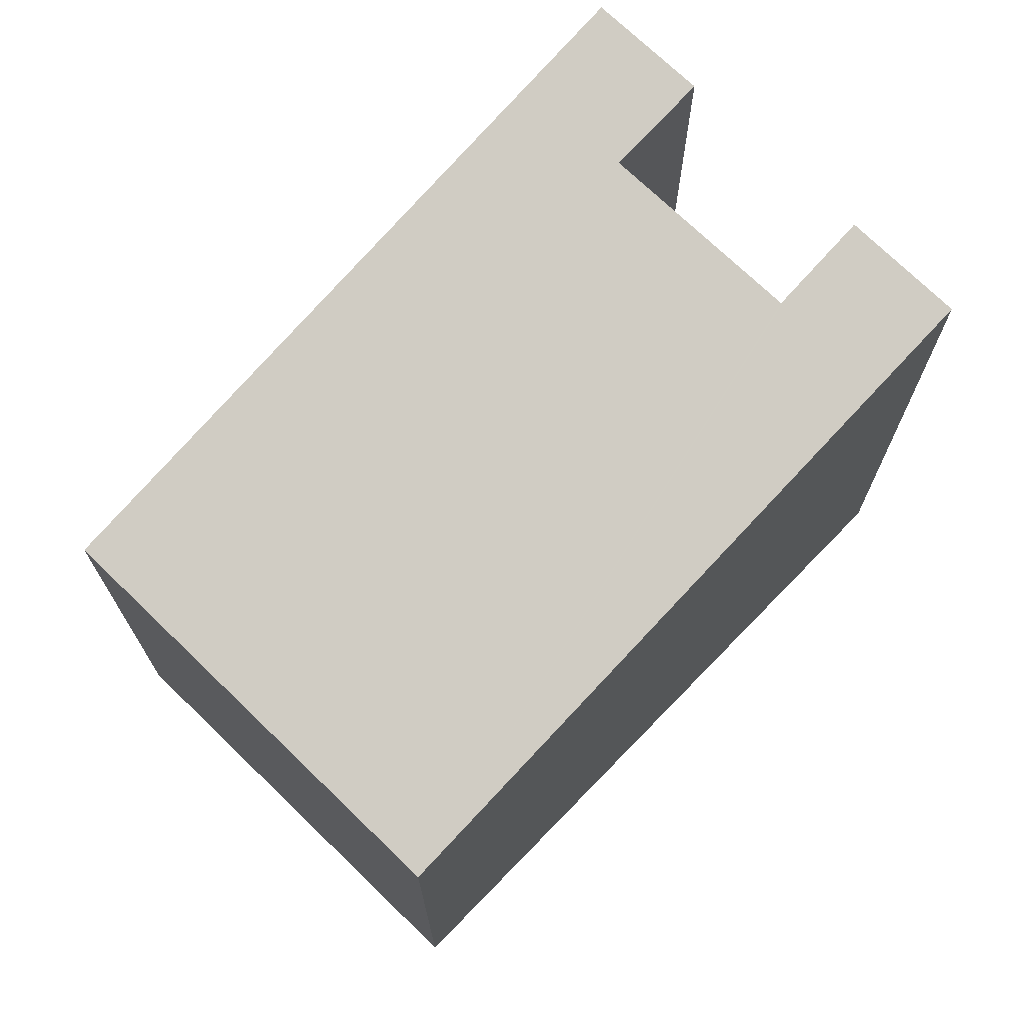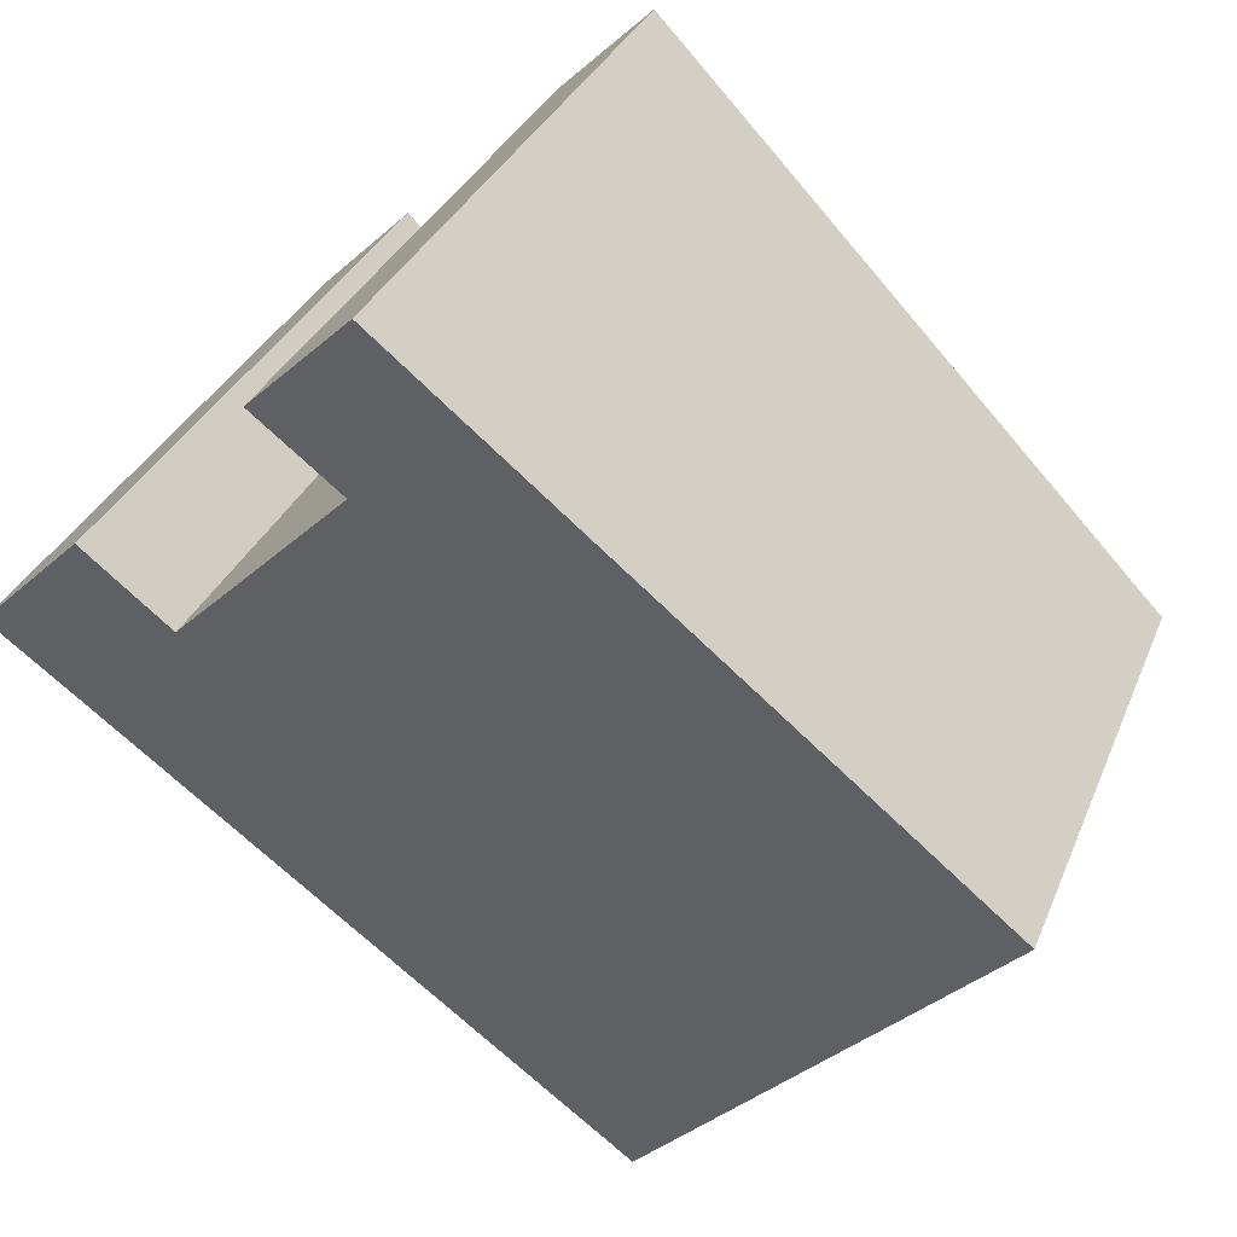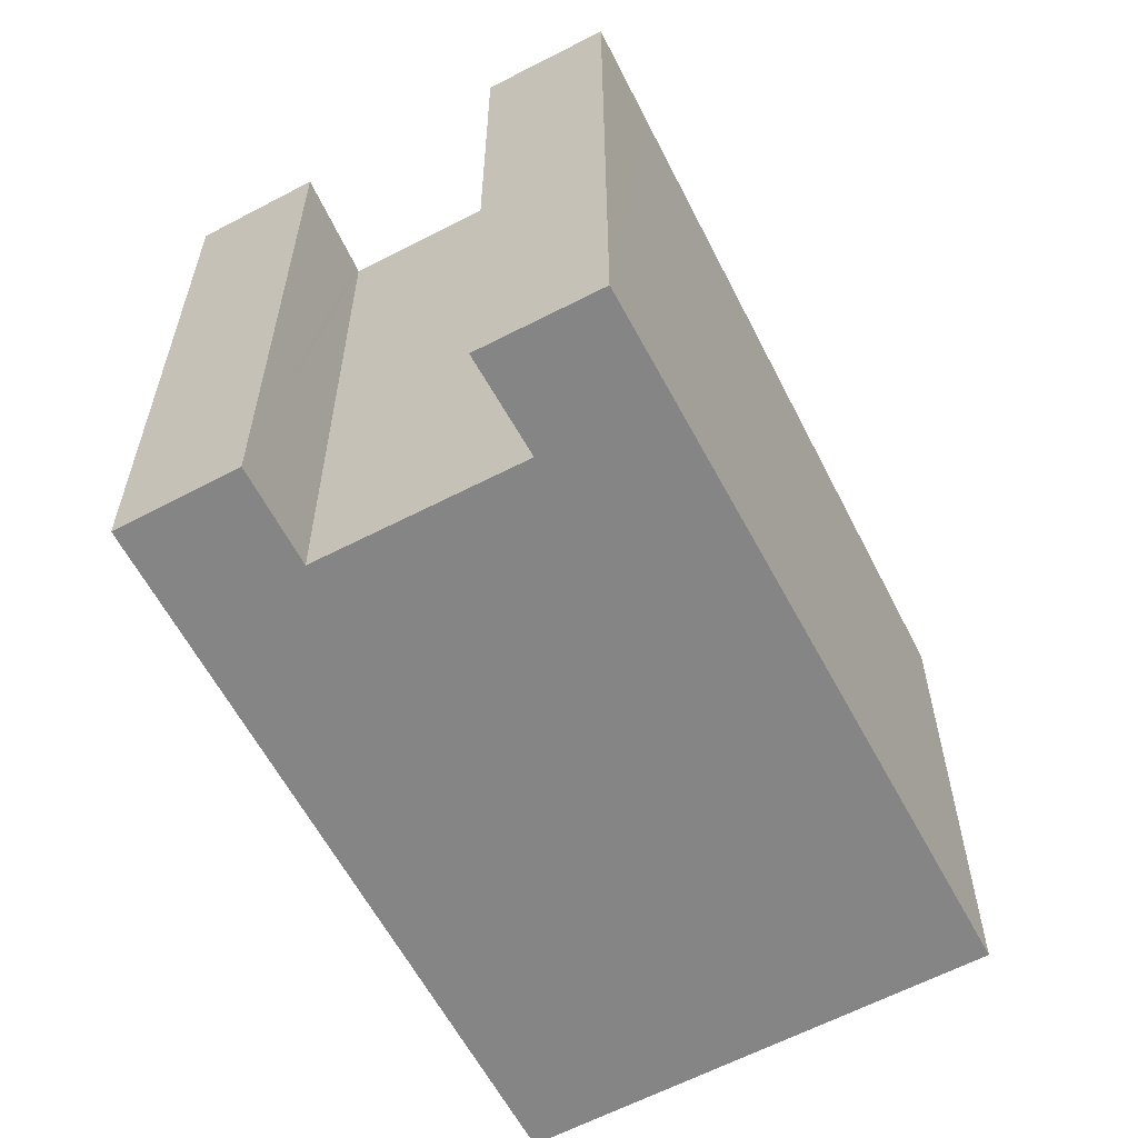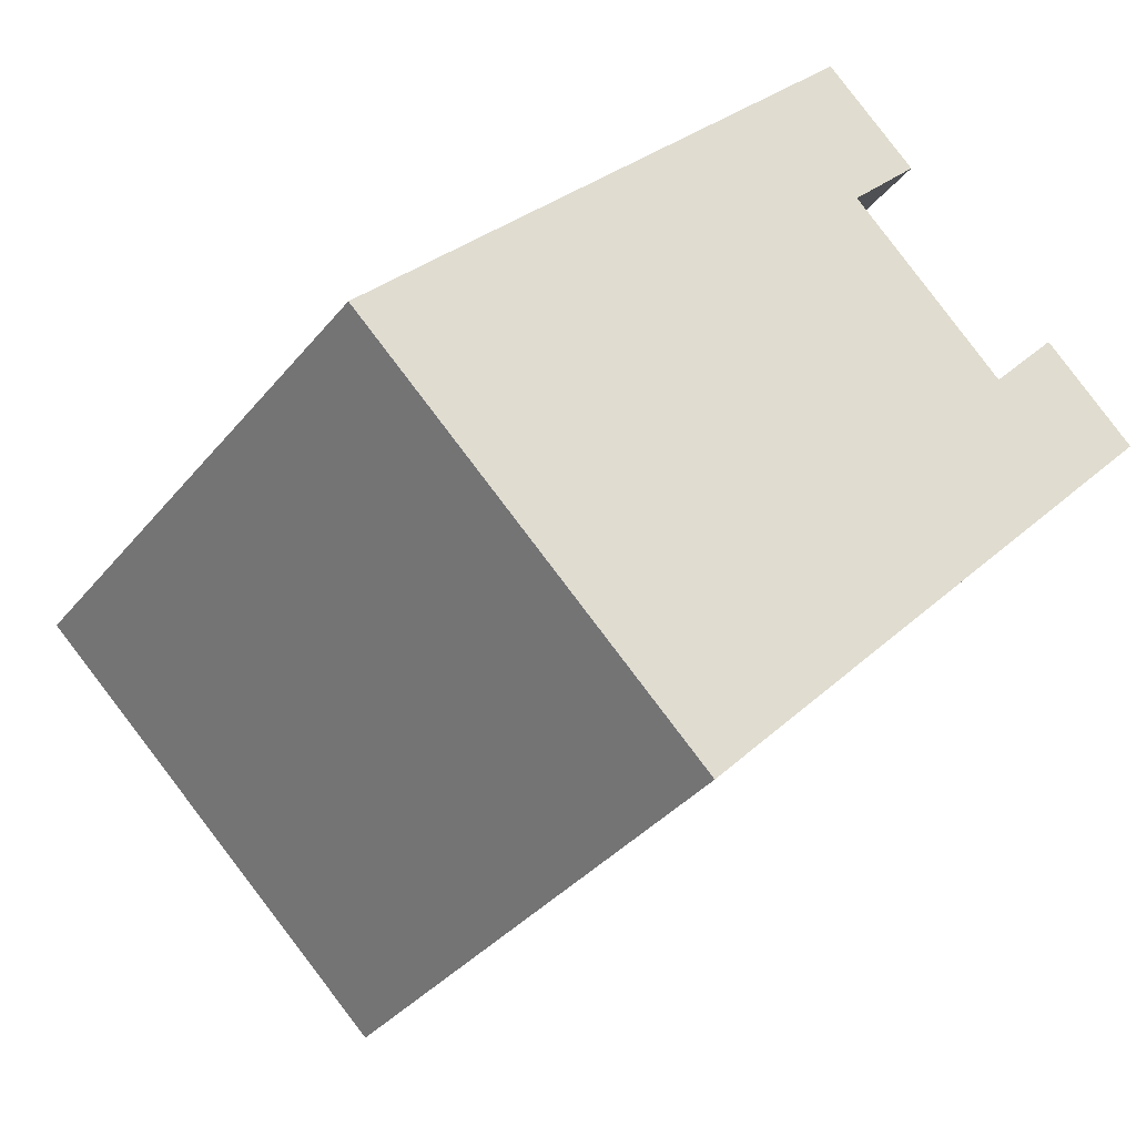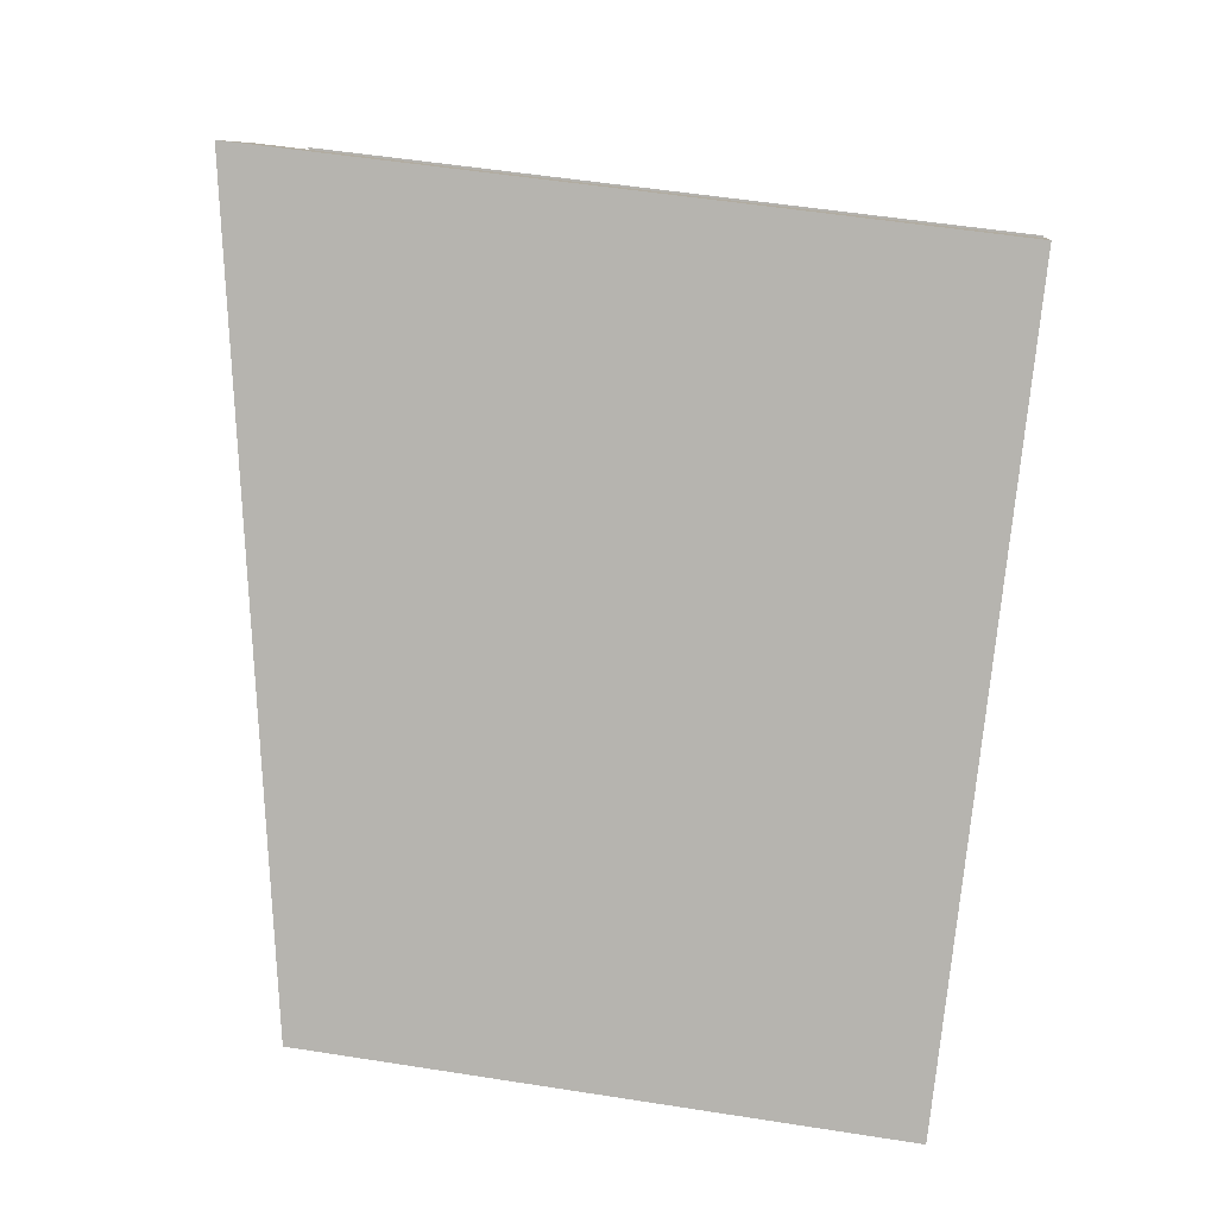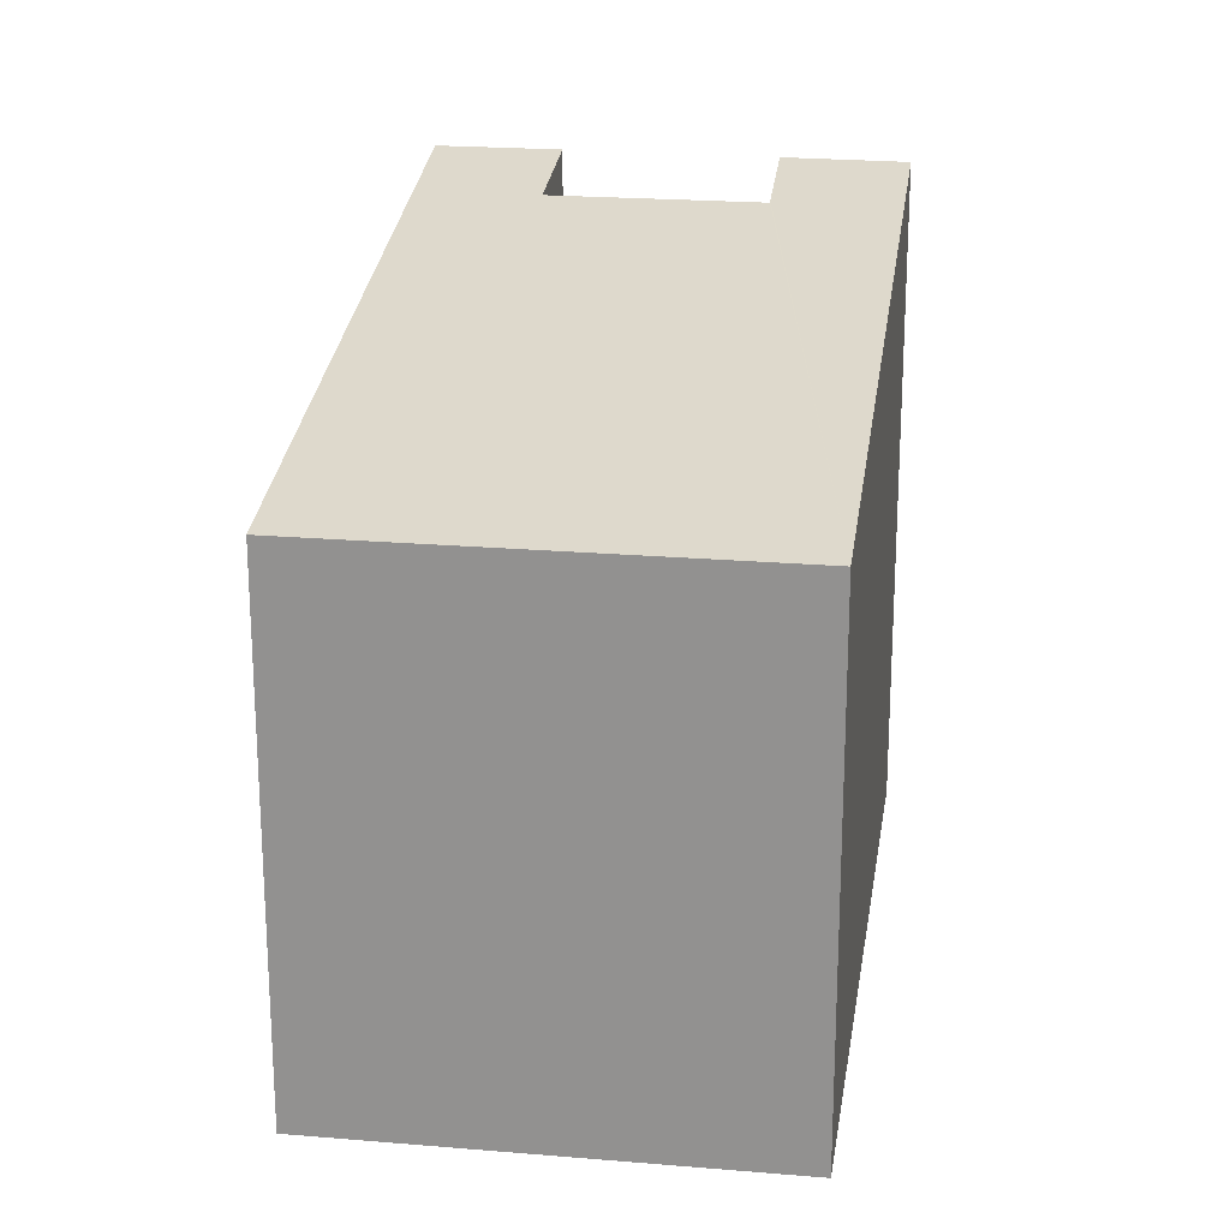
<metadata>
{"format":"obj","ext":"obj","renderer":"f3d","projection":"perspective","resolution":1024,"background":"white","views":[{"elev":72.9,"azim":-92.3,"up":"+Y"},{"elev":31.4,"azim":-160.6,"up":"+Z"},{"elev":-61.8,"azim":71.6,"up":"+Y"},{"elev":-35.1,"azim":-33.1,"up":"+Z"},{"elev":51.5,"azim":-80.2,"up":"+Z"},{"elev":22.3,"azim":-128.1,"up":"+Y"}]}
</metadata>
<code>
v  7.636 10.11 8.049
v  9.022 10.11 6.741
v  6.63 9.844 6.989
v  0 8.108 4.965e-16
v  8.004 9.844 5.682
v  7.94 9.828 5.616
v  10.28 9.824 3.359
v  5.089 8.108 -4.843
v  11.72 9.844 2.146
v  12.73 10.11 3.211
v  11.36 10.11 4.534
v  10.36 9.844 3.441
v  9.022 -4.128e-16 6.741
v  7.94 -3.439e-16 5.616
v  8.004 -3.479e-16 5.682
v  12.73 -1.966e-16 3.211
v  5.089 2.965e-16 -4.843
v  11.72 -1.314e-16 2.146
v  10.28 -2.057e-16 3.359
v  11.36 -2.776e-16 4.534
v  7.636 -4.929e-16 8.049
v  10.36 -2.107e-16 3.441
v  0 0 0
v  6.63 -4.28e-16 6.989
g defaultobject
f 1 2 3
f 4 3 2
f 5 4 2
f 6 4 5
f 7 4 6
f 8 4 7
f 9 8 7
f 10 9 7
f 11 10 12
f 7 12 10
f 13 5 2
f 5 13 6
f 6 13 14
f 14 13 15
f 16 9 10
f 9 16 8
f 8 16 17
f 17 16 18
f 14 7 6
f 7 14 19
f 20 10 11
f 10 20 16
f 1 13 2
f 13 1 21
f 12 20 11
f 20 12 7
f 20 7 19
f 20 19 22
f 23 3 4
f 3 23 24
f 3 24 1
f 1 24 21
f 17 4 8
f 4 17 23
f 16 22 19
f 22 16 20
f 18 23 17
f 23 18 16
f 23 16 19
f 23 19 14
f 23 14 24
f 24 14 15
f 24 15 13
f 24 13 21

</code>
